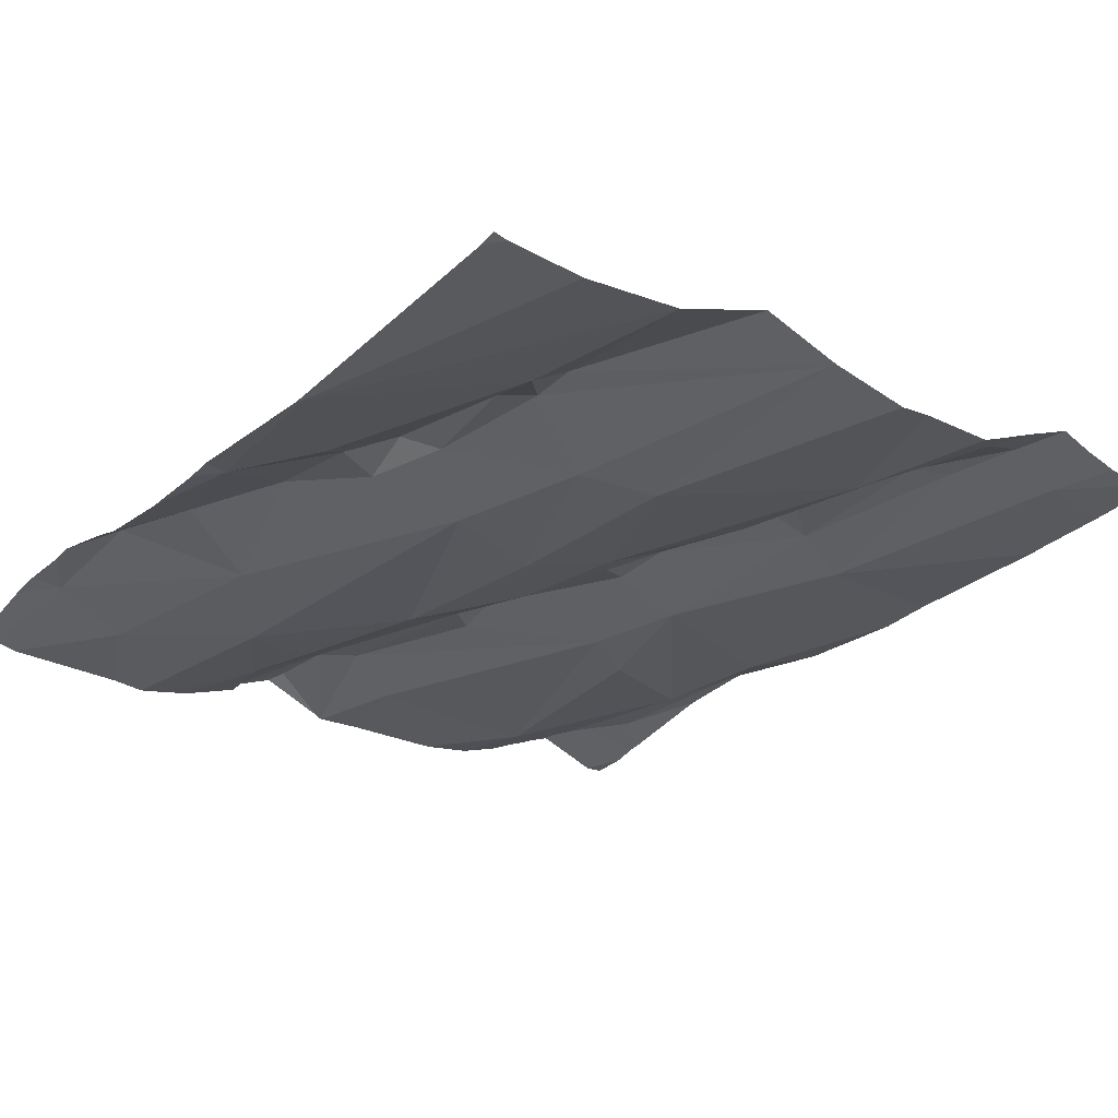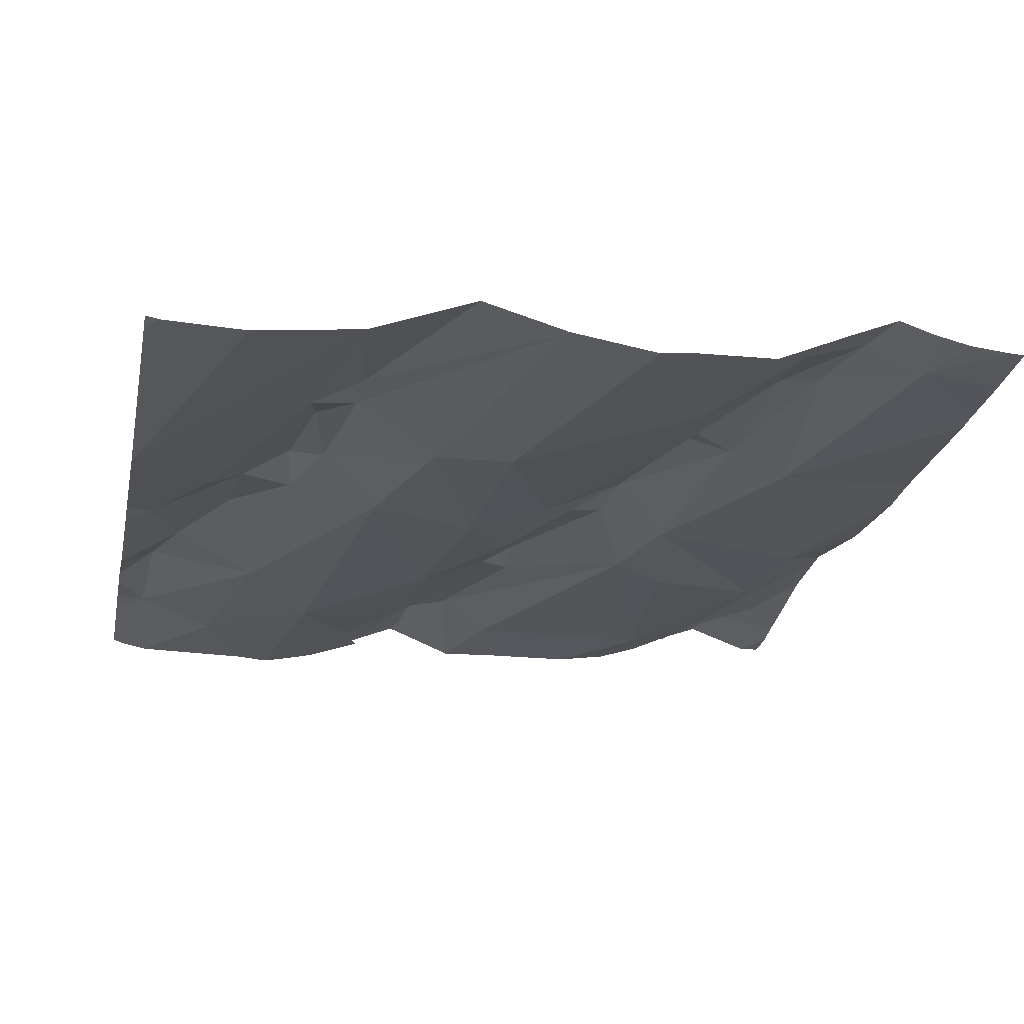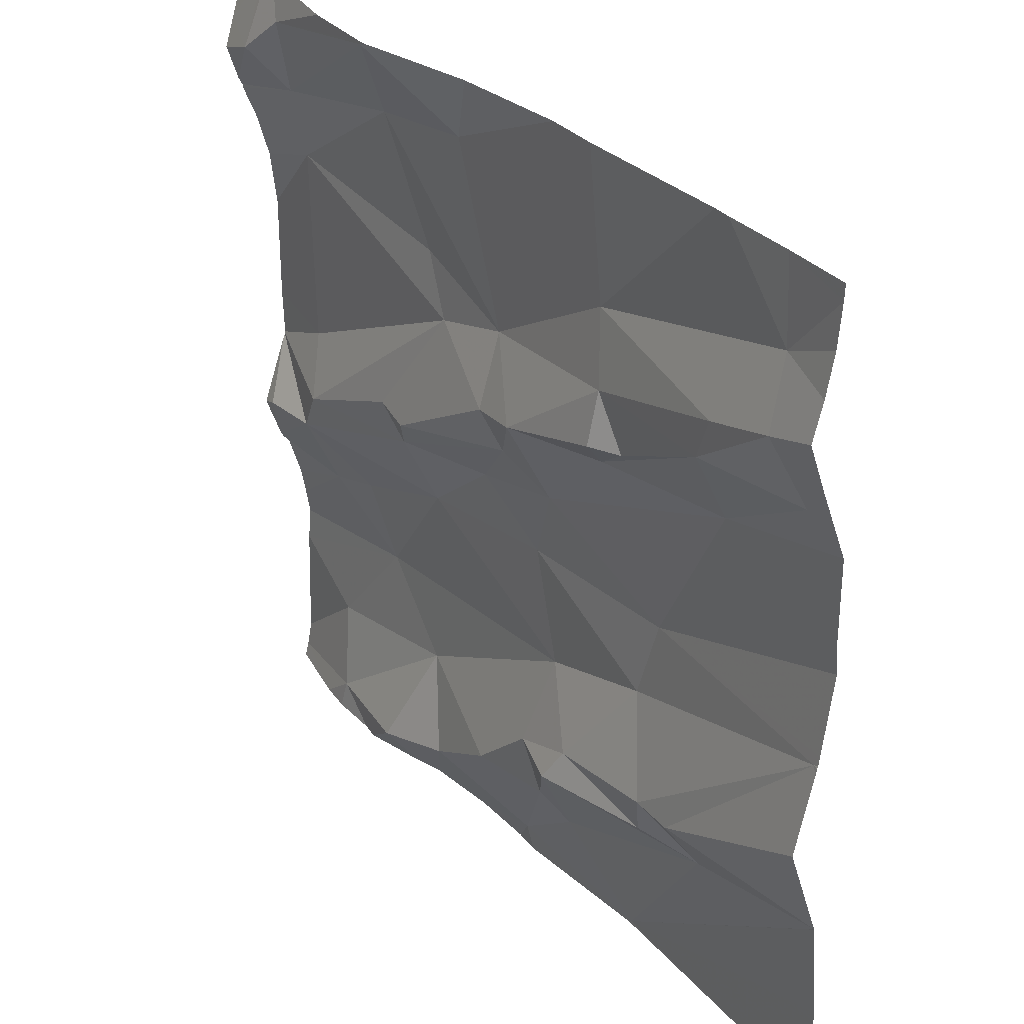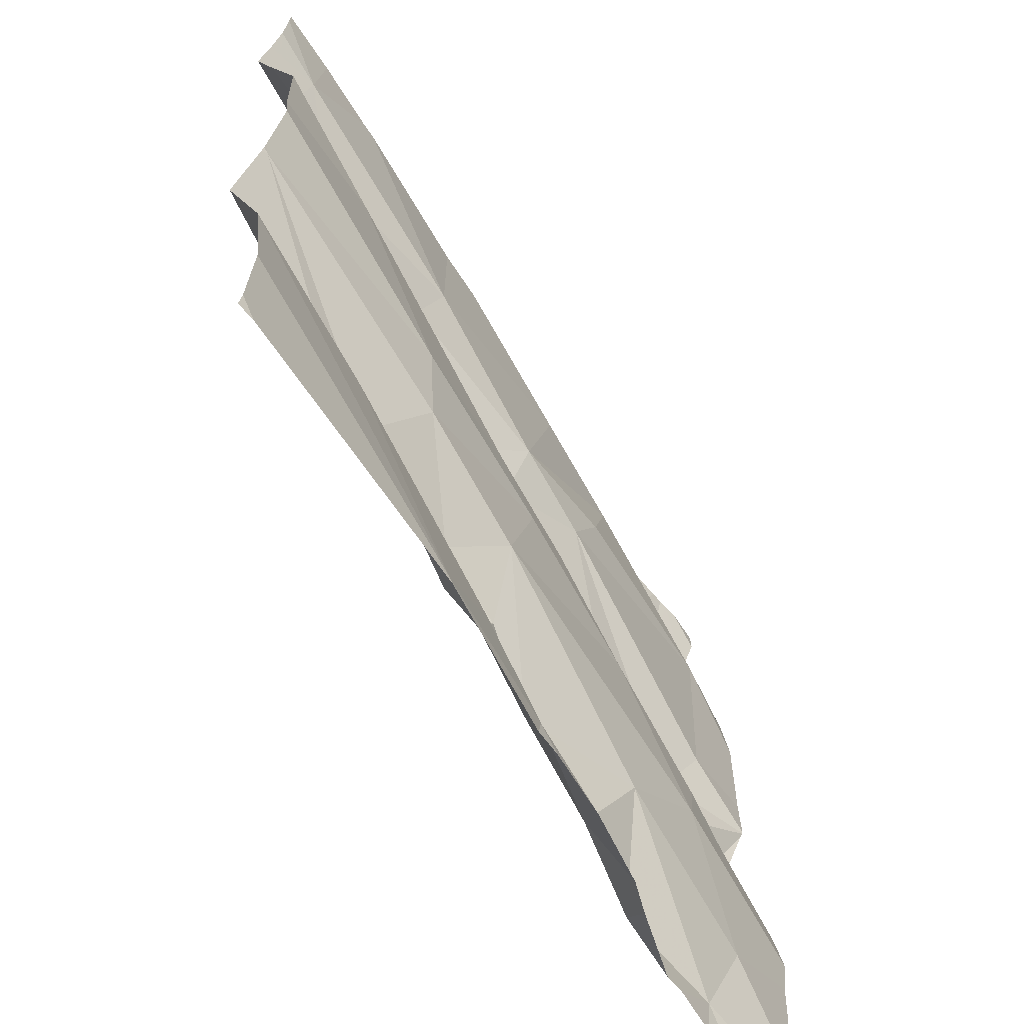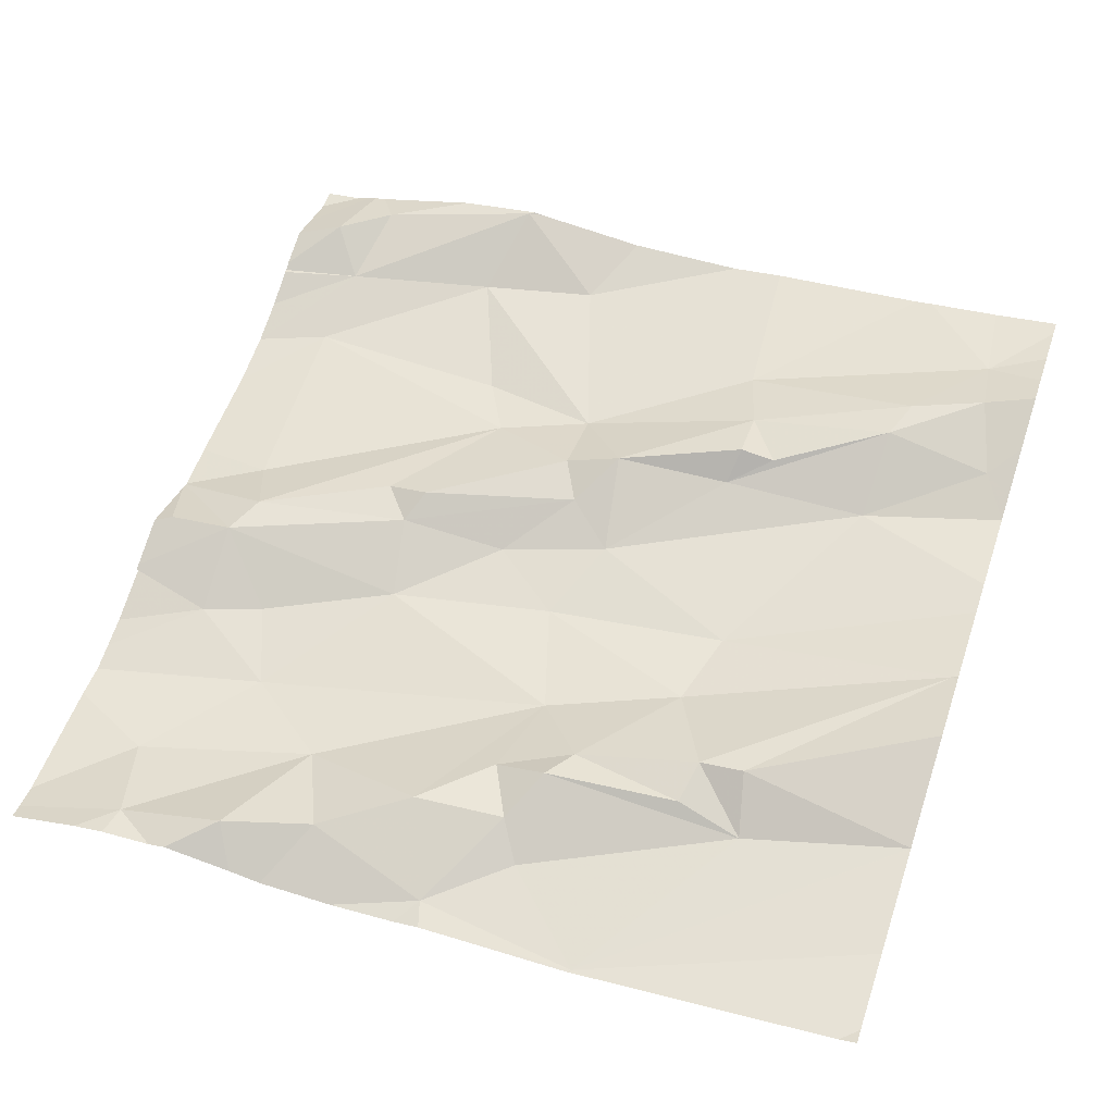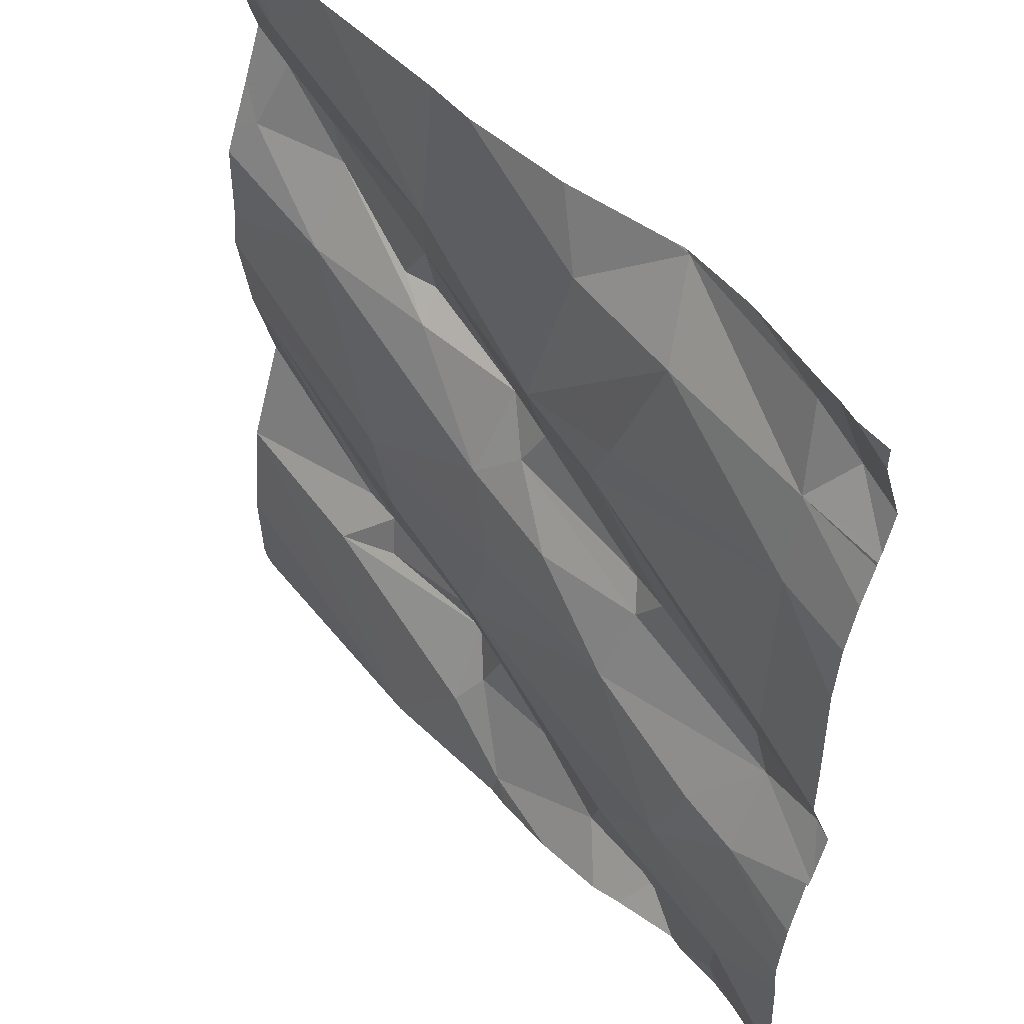
<metadata>
{"format":"obj","ext":"obj","renderer":"f3d","projection":"perspective","resolution":1024,"background":"white","views":[{"elev":-23.6,"azim":49.9,"up":"+Z"},{"elev":-18.1,"azim":78.2,"up":"+Z"},{"elev":32.7,"azim":47.9,"up":"+Y"},{"elev":-63.9,"azim":115.0,"up":"+Y"},{"elev":55.7,"azim":18.6,"up":"+Z"},{"elev":47.8,"azim":-134.6,"up":"+Y"}]}
</metadata>
<code>
v -37.97 258.9 503.1
v -38.04 258.8 503.1
v -37.95 259 503.1
v -38.23 258.8 503.1
v -38.05 259.7 503.1
v -38.17 259.7 503.1
v -38.21 259.6 503.1
v -38.19 259.7 503.1
v -38.08 259.6 503.1
v -38.38 259.5 503.1
v -38.39 259.5 503.1
v -37.52 259.6 503.2
v -37.52 259.7 503.2
v -37.52 258.9 503.1
v -37.52 259.4 503.2
v -37.52 258.8 503.1
v -38.42 259.6 503.1
v -38.17 259.2 503.1
v -38.12 259.4 503.1
v -38.02 259.3 503.1
v -38.38 259.2 503.1
v -37.52 258.7 503.1
v -38.39 259.7 503.1
v -37.52 259.3 503.1
v -38.35 258.8 503.1
v -38.4 259.7 503.1
v -38.37 259.6 503.1
v -38.36 259.2 503.1
v -38.38 259.1 503.1
v -38.37 258.8 503
v -38.28 259 503
v -38.18 258.9 503.1
v -37.98 259.1 503.1
v -38.06 259.2 503.1
v -37.95 259.2 503.1
v -37.52 259.4 503.1
v -38.31 259.1 503.1
v -38.17 259.1 503.1
v -37.52 259.2 503.2
v -37.52 258.9 503.1
v -38.38 259 503
v -37.52 259.3 503.1
v -38 258.7 503.1
v -38.13 258.8 503.1
v -38.45 259.1 503.1
v -38.02 259.4 503.1
v -38.18 259.2 503.1
v -38.21 259.2 503.1
v -38 259.3 503.1
v -37.92 259.7 503.1
v -38.28 259.7 503.1
v -38.18 259.7 503.1
v -38.16 259.4 503.1
v -38.41 259.7 503.1
v -37.91 258.9 503.1
v -37.94 258.9 503.1
v -37.83 259.4 503.2
v -37.83 259.3 503.1
v -37.96 259.3 503.1
v -37.91 258.8 503.1
v -37.89 258.9 503.1
v -37.79 259.4 503.2
v -37.82 258.7 503.1
v -37.58 259.6 503.2
v -37.57 259.5 503.2
v -37.65 259.5 503.2
v -37.67 259.4 503.2
v -37.8 259.1 503.1
v -37.76 259 503.2
v -38.21 258.7 503.1
v -38.28 258.7 503.1
v -37.59 259.7 503.2
v -37.69 258.9 503.1
v -38.39 258.7 503.1
v -38.36 258.7 503.1
v -38.3 258.7 503.1
v -37.67 259.3 503.1
v -37.52 259.2 503.2
v -37.78 259.2 503.1
v -37.83 259.4 503.2
v -37.85 259.5 503.1
v -38.17 258.7 503.1
v -37.54 258.7 503.1
v -38.02 258.7 503.1
v -37.76 258.9 503.1
v -37.71 259 503.2
v -37.55 259.4 503.2
v -37.99 258.7 503.1
v -38.09 258.7 503.1
v -37.77 258.7 503.1
v -38.47 259.4 503.1
v -38.47 259.5 503.1
v -38.47 259.4 503
v -38.47 259.6 503.1
v -38.47 259.6 503.1
v -38.47 259.5 503.1
v -38.47 259.5 503.1
v -38.47 259.2 503
v -38.47 259.2 503
v -38.47 258.7 503
v -38.19 259.7 503.1
v -38.47 259.2 503
v -38.47 259.2 503
v -38.47 258.8 503
v -38.47 258.9 503
v -38.47 259.5 503.1
v -38.47 259.1 503.1
v -38.47 259.1 503.1
v -38.47 259 503
v -38.47 258.9 503
v -38.47 259.1 503.1
v -38.47 259.1 503.1
v -38.47 259.1 503.1
v -38.47 259.6 503.1
v -38.47 259.2 503.1
v -38.47 259 503
v -37.52 259.6 503.2
v -37.52 259.5 503.2
v -37.52 259.5 503.2
v -37.52 258.9 503.1
v -37.52 259.1 503.2
v -37.52 259.1 503.2
v -37.52 259.2 503.2
v -37.52 259.2 503.2
v -37.82 258.7 503.1
v -37.82 258.7 503.1
v -38.47 258.7 503
v -38.47 258.7 503
v -37.52 258.7 503.1
v -37.67 259.7 503.2
v -37.69 259.7 503.2
v -37.86 259.7 503.1
v -38.43 259.7 503.1
v -38.47 259.7 503.1
v -37.52 259.7 503.2
v -37.53 259.7 503.2
f 2 1 3
f 8 7 9
f 91 10 92
f 129 22 83
f 131 81 130
f 123 78 122
f 10 17 96
f 19 18 20
f 122 78 121
f 21 11 93
f 74 100 127
f 8 9 5
f 130 64 72
f 26 27 23
f 102 28 103
f 31 30 32
f 34 33 35
f 127 100 128
f 28 21 98
f 38 37 31
f 121 86 120
f 31 41 109
f 43 44 82
f 120 86 14
f 4 44 32
f 9 7 46
f 29 38 47
f 44 2 32
f 18 48 47
f 2 44 43
f 35 49 34
f 47 34 49
f 18 47 49
f 49 20 18
f 46 19 20
f 7 8 10
f 72 64 13
f 108 29 113
f 54 17 26
f 27 8 101
f 8 27 10
f 17 10 27
f 19 48 18
f 50 9 81
f 3 33 38
f 33 34 38
f 46 7 53
f 7 11 53
f 44 4 70
f 100 30 104
f 45 29 102
f 41 37 29
f 119 87 15
f 126 63 88
f 118 65 87
f 32 2 3
f 3 31 32
f 4 32 25
f 71 25 76
f 37 38 29
f 38 31 3
f 32 30 25
f 37 41 31
f 28 48 19
f 34 47 38
f 47 48 28
f 46 53 19
f 29 45 112
f 125 63 126
f 28 29 47
f 10 11 7
f 21 28 19
f 19 53 11
f 21 19 11
f 105 31 110
f 55 1 56
f 58 57 59
f 43 60 56
f 55 61 1
f 57 58 62
f 43 63 60
f 65 64 66
f 55 56 60
f 58 67 62
f 1 2 56
f 68 61 69
f 2 43 56
f 51 27 101
f 55 60 73
f 14 63 40
f 52 8 6
f 79 78 39
f 46 80 81
f 72 13 136
f 85 73 69
f 73 86 69
f 90 63 125
f 63 43 88
f 77 58 35
f 42 79 24
f 79 77 35
f 49 59 20
f 59 46 20
f 85 69 61
f 61 55 85
f 68 33 3
f 73 85 55
f 83 63 90
f 63 73 60
f 68 79 33
f 87 77 36
f 35 33 79
f 62 67 80
f 57 62 80
f 81 80 66
f 67 66 80
f 57 80 59
f 81 64 130
f 83 22 63
f 117 65 118
f 118 87 119
f 81 66 64
f 84 43 89
f 78 86 121
f 86 73 14
f 77 87 67
f 101 8 52
f 58 77 67
f 50 81 132
f 23 27 51
f 35 59 49
f 66 67 65
f 3 1 61
f 81 9 46
f 78 69 86
f 79 68 78
f 68 69 78
f 88 43 84
f 80 46 59
f 3 61 68
f 35 58 59
f 67 87 65
f 91 11 10
f 117 64 65
f 89 43 82
f 92 10 106
f 93 11 91
f 82 44 70
f 12 64 117
f 94 95 54
f 15 87 36
f 16 63 22
f 96 17 114
f 97 10 96
f 26 17 27
f 98 21 99
f 13 64 12
f 99 21 93
f 76 25 75
f 100 25 30
f 102 29 28
f 75 25 74
f 24 79 39
f 103 28 98
f 104 30 105
f 39 78 124
f 6 8 5
f 105 30 31
f 106 10 97
f 5 9 50
f 107 41 108
f 36 77 42
f 42 77 79
f 108 41 29
f 74 25 100
f 109 41 116
f 110 31 109
f 40 63 16
f 71 4 25
f 111 45 115
f 112 45 111
f 14 73 63
f 113 29 112
f 114 17 95
f 54 95 17
f 115 45 102
f 70 4 71
f 116 41 107
f 124 78 123
f 132 81 131
f 133 94 54
f 134 94 133
f 136 13 135

</code>
